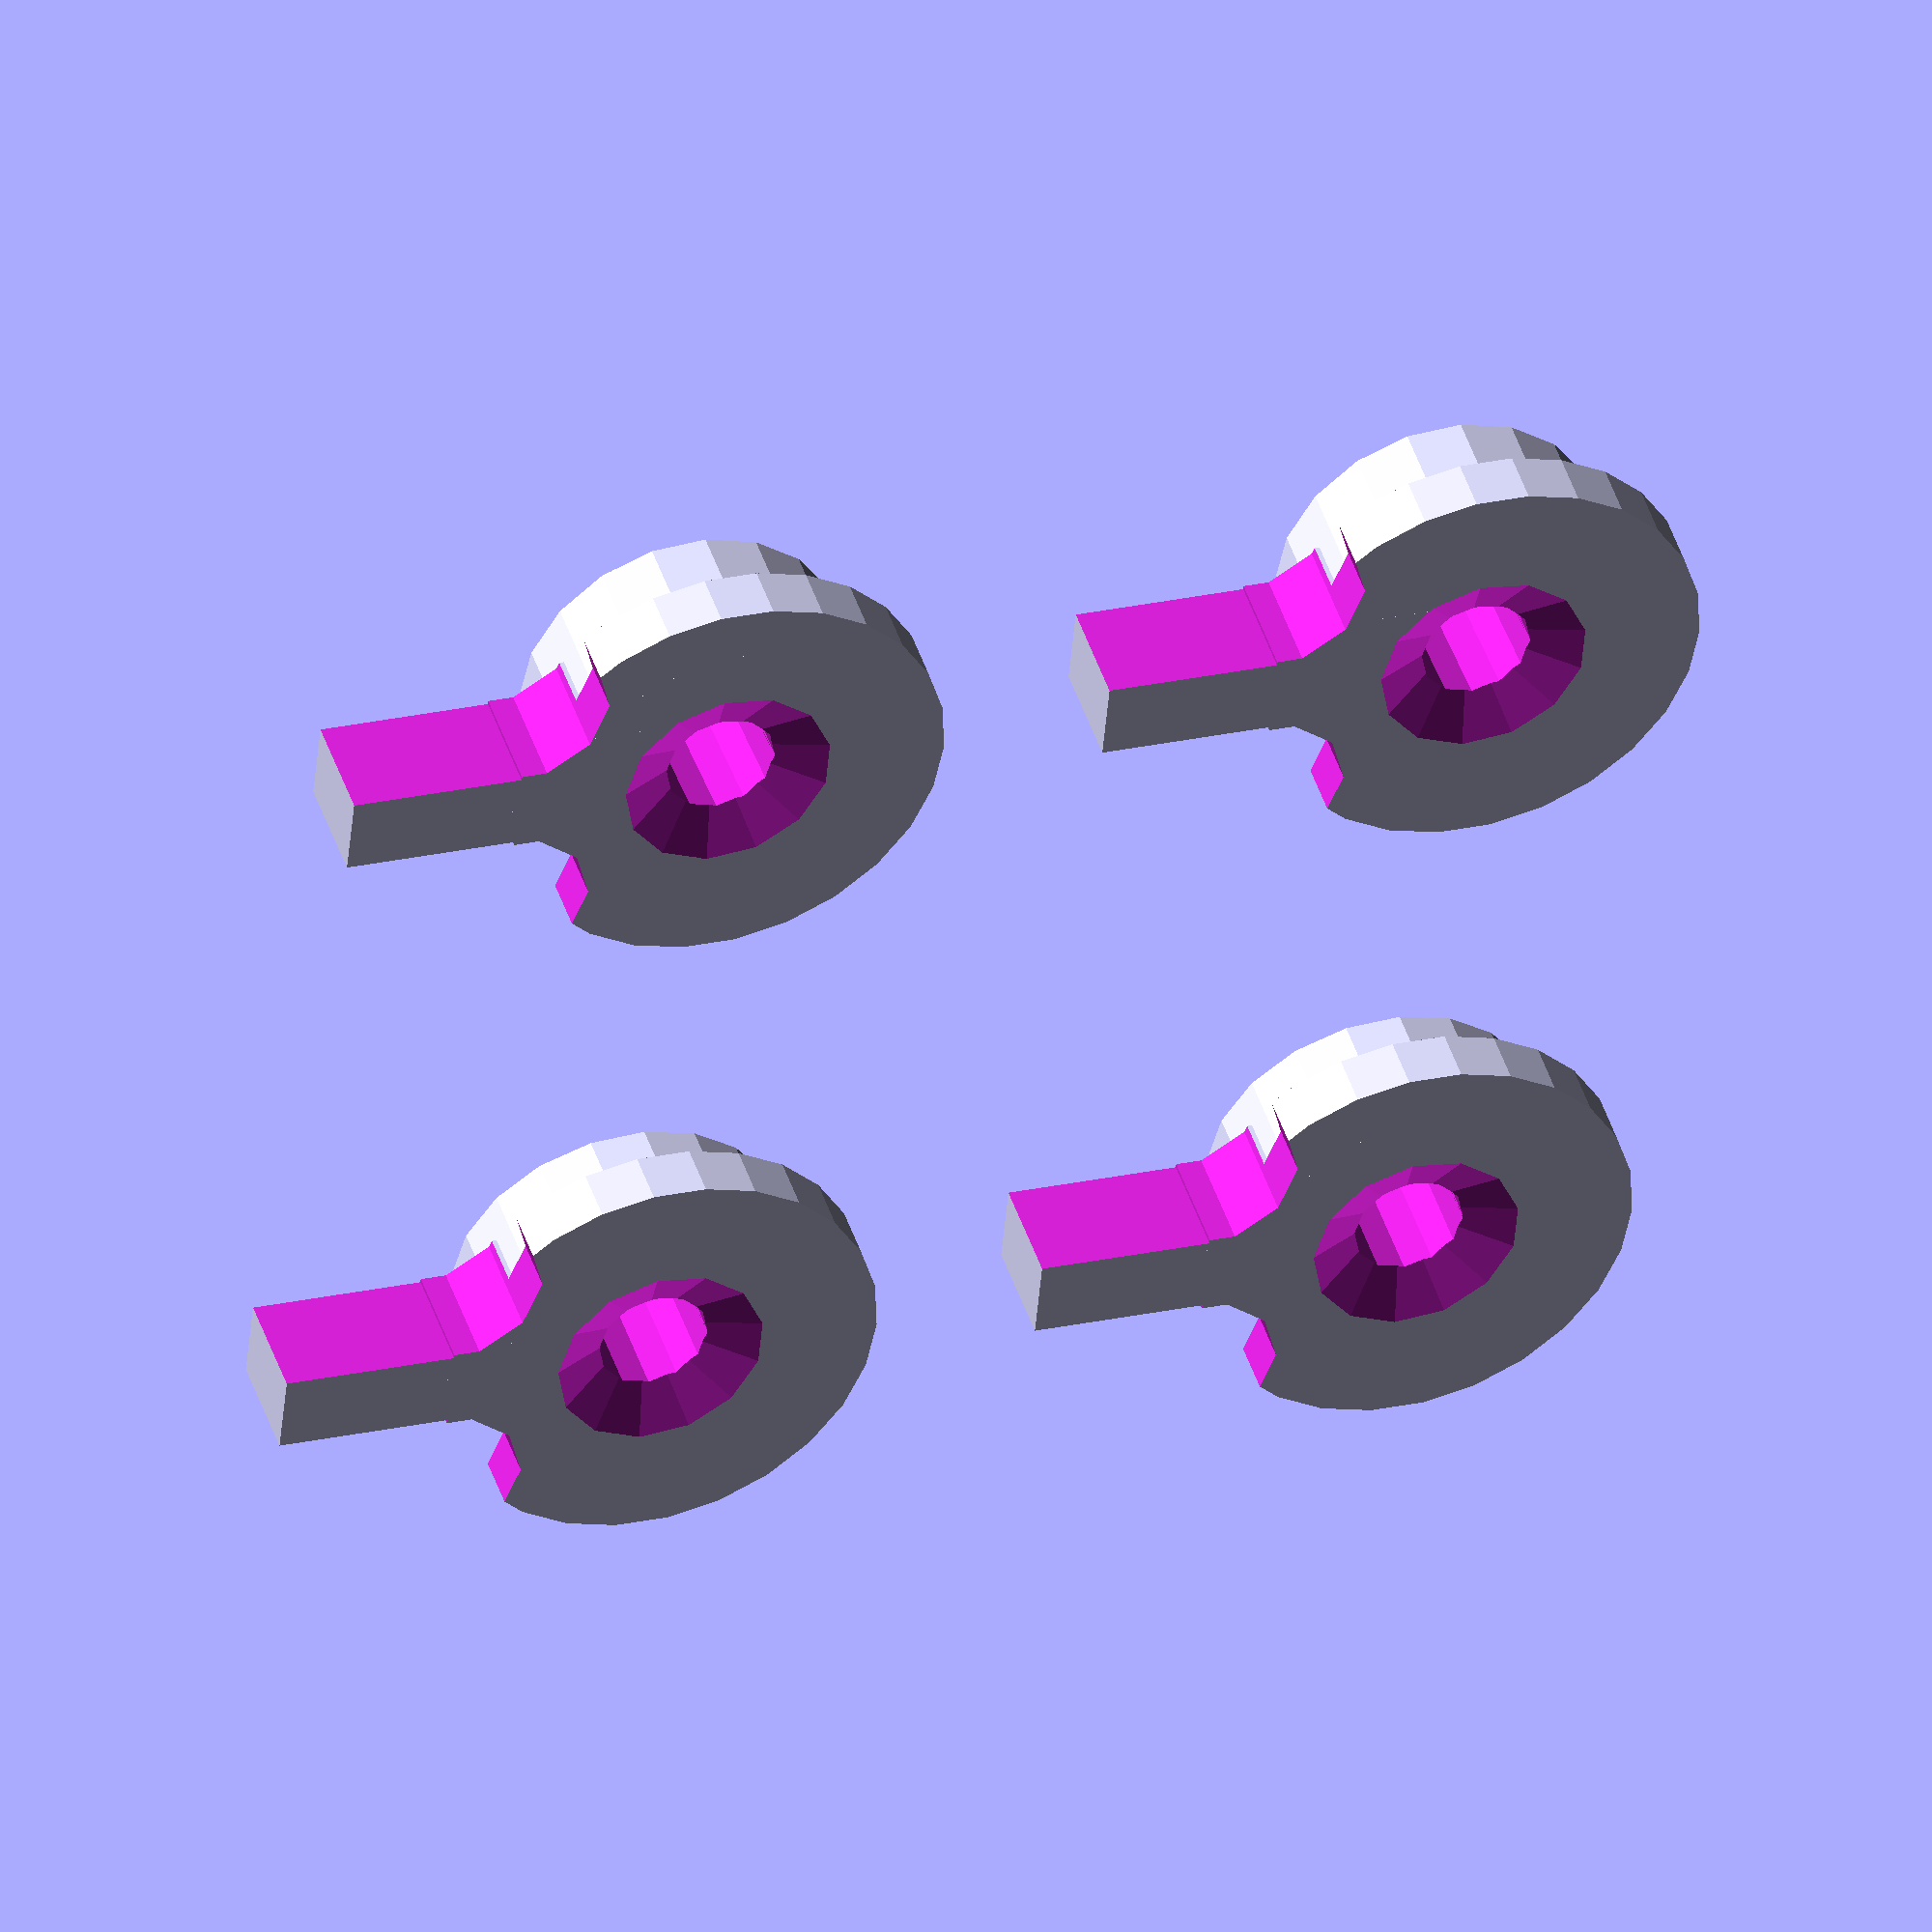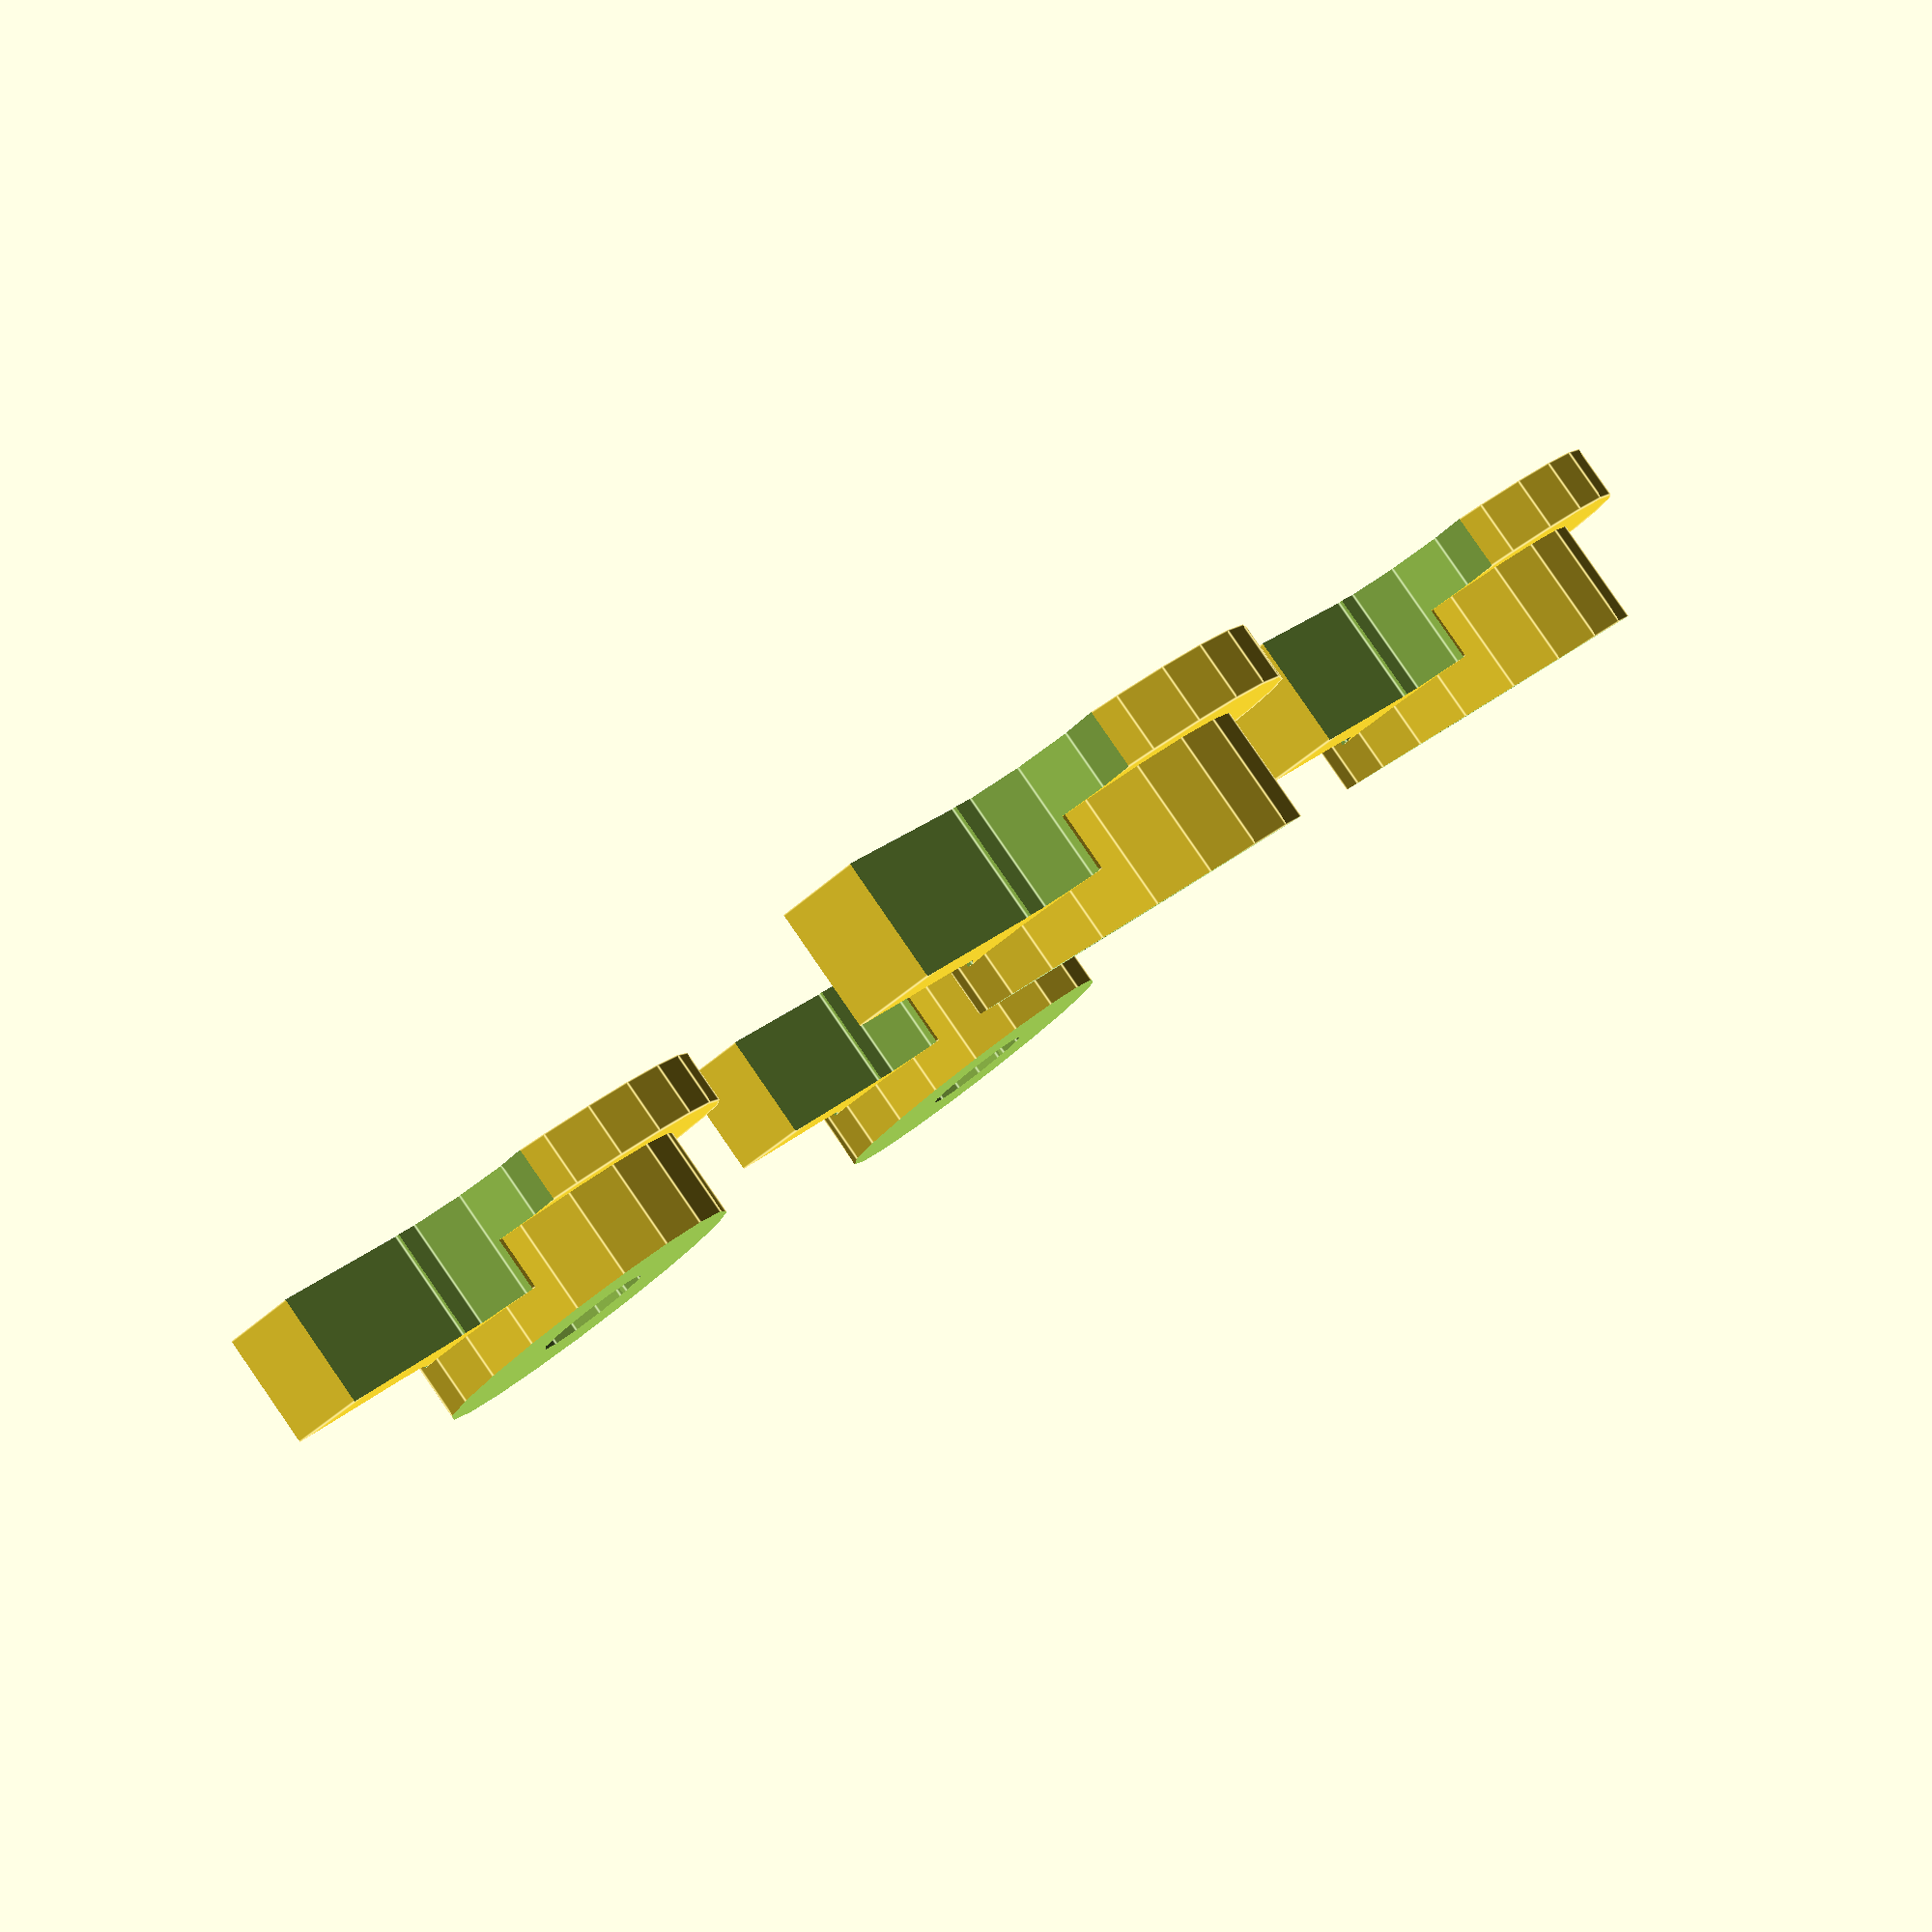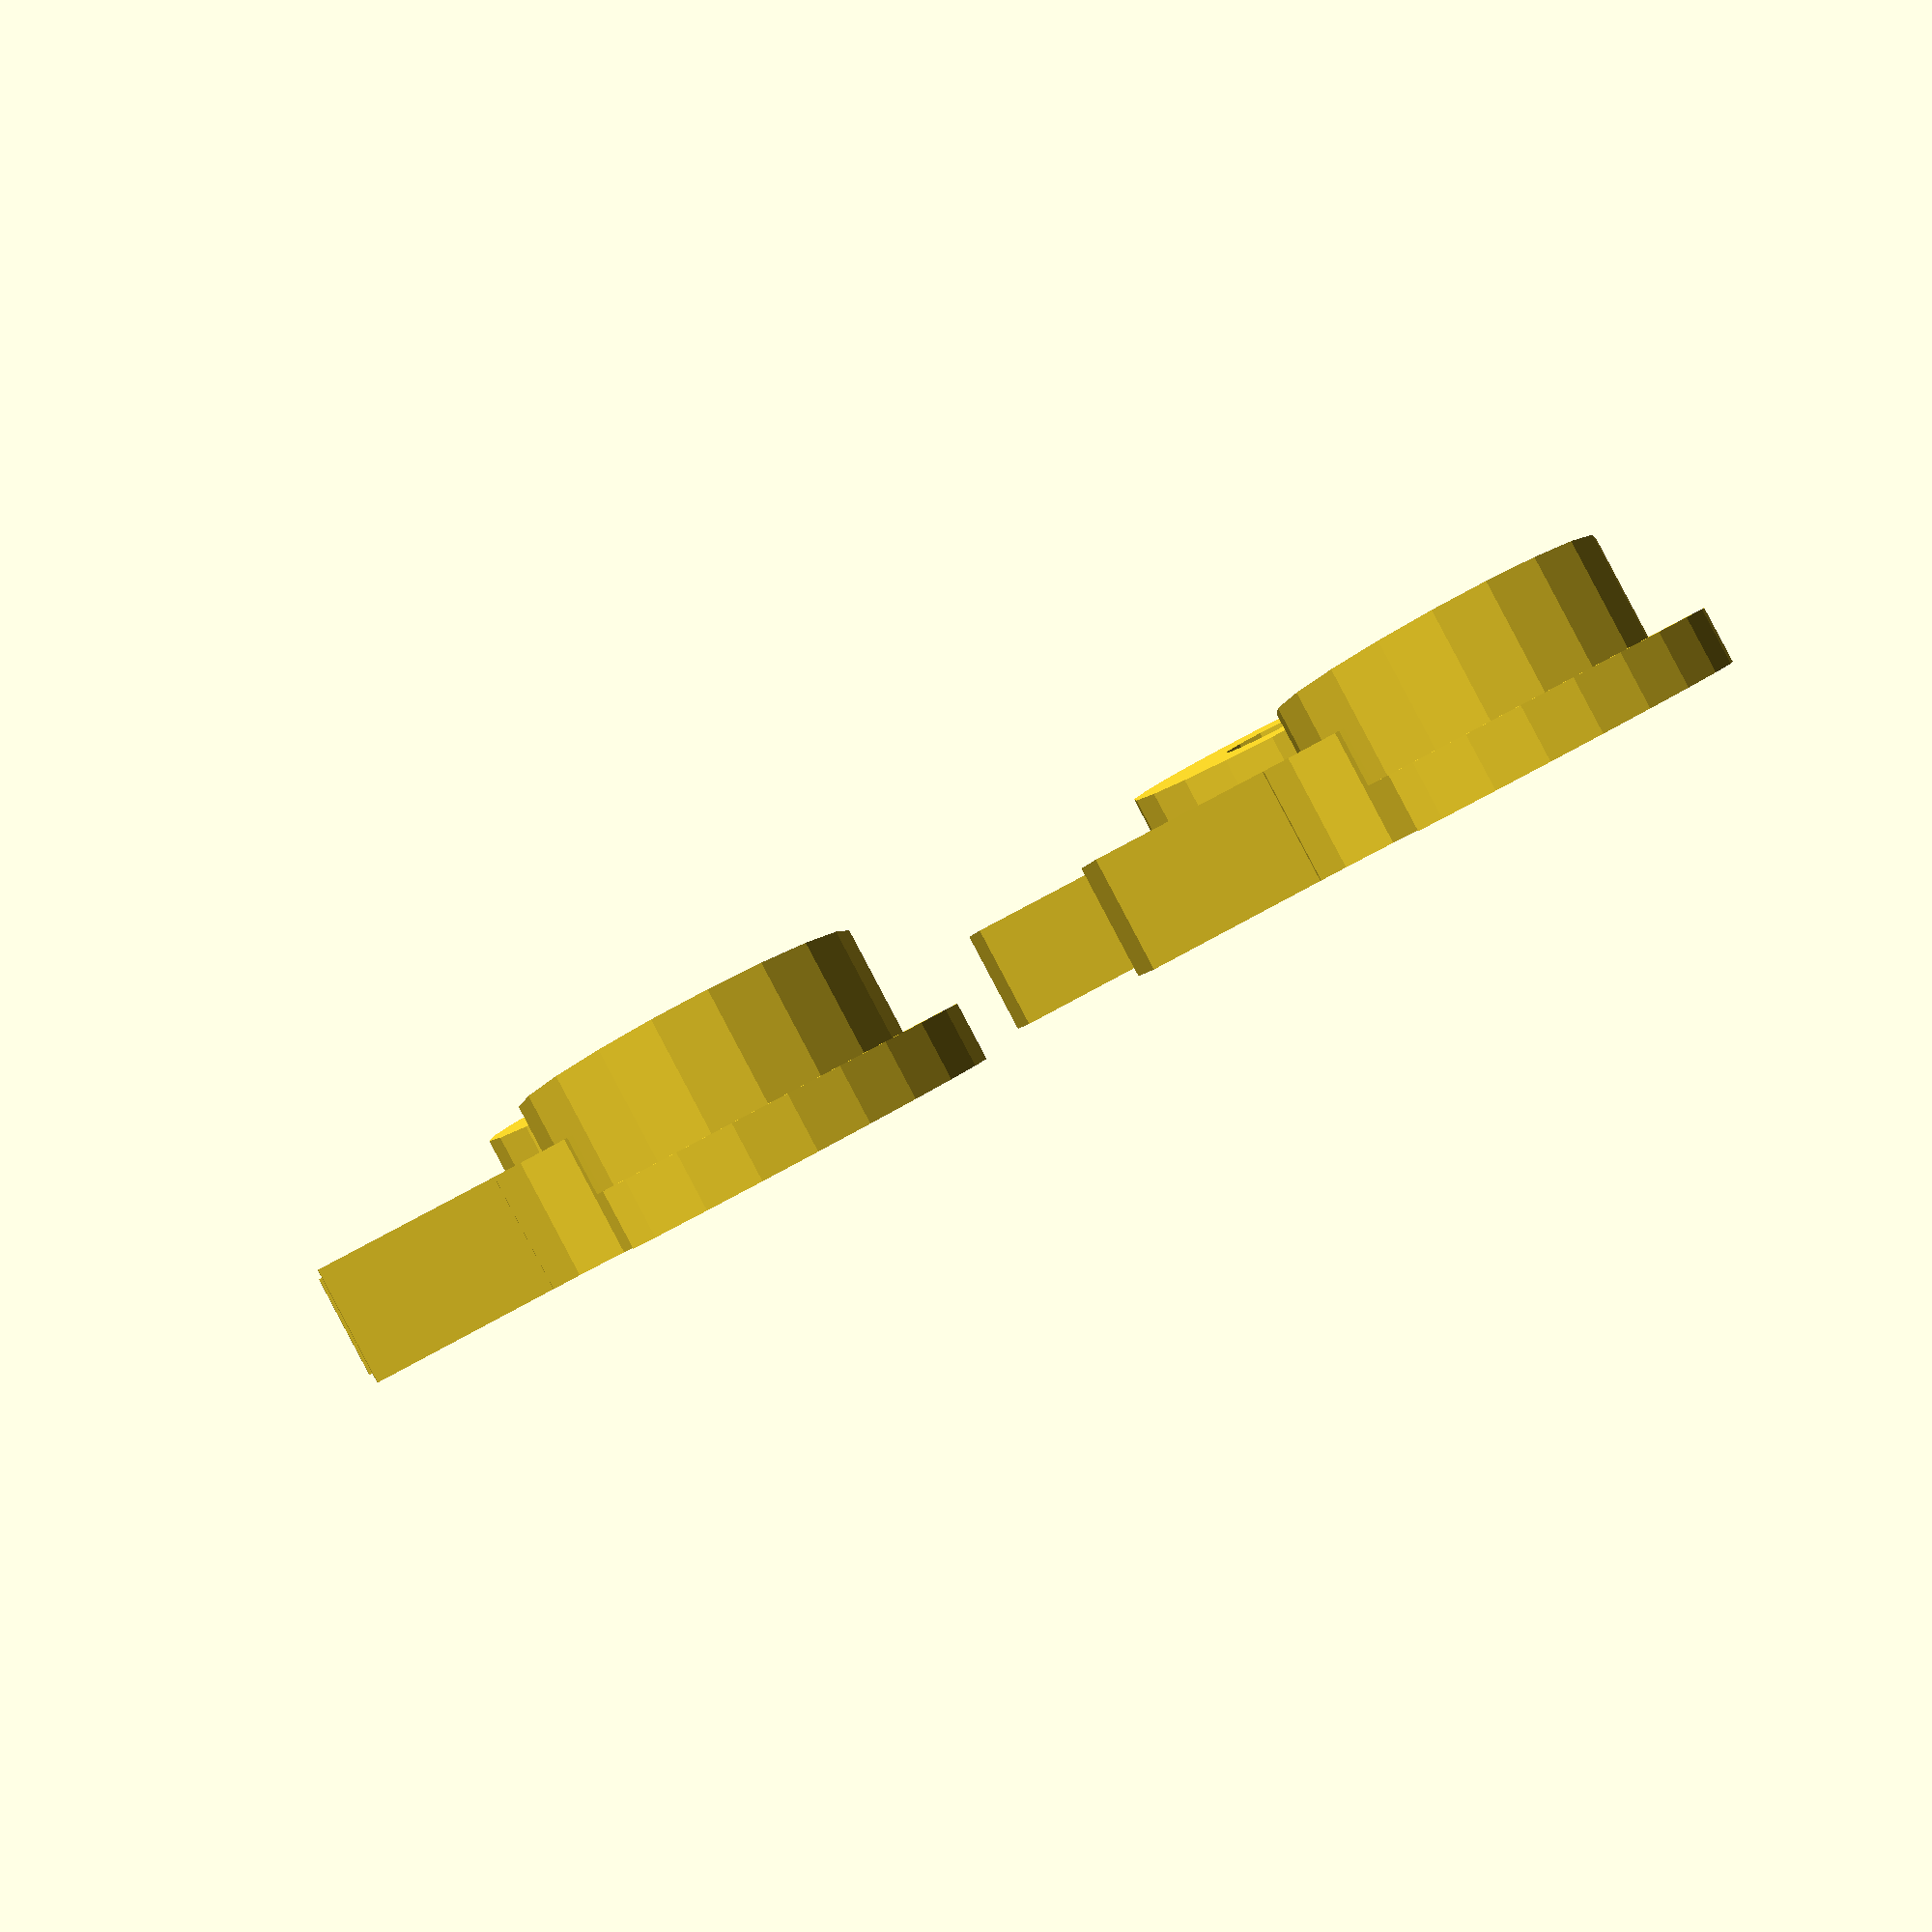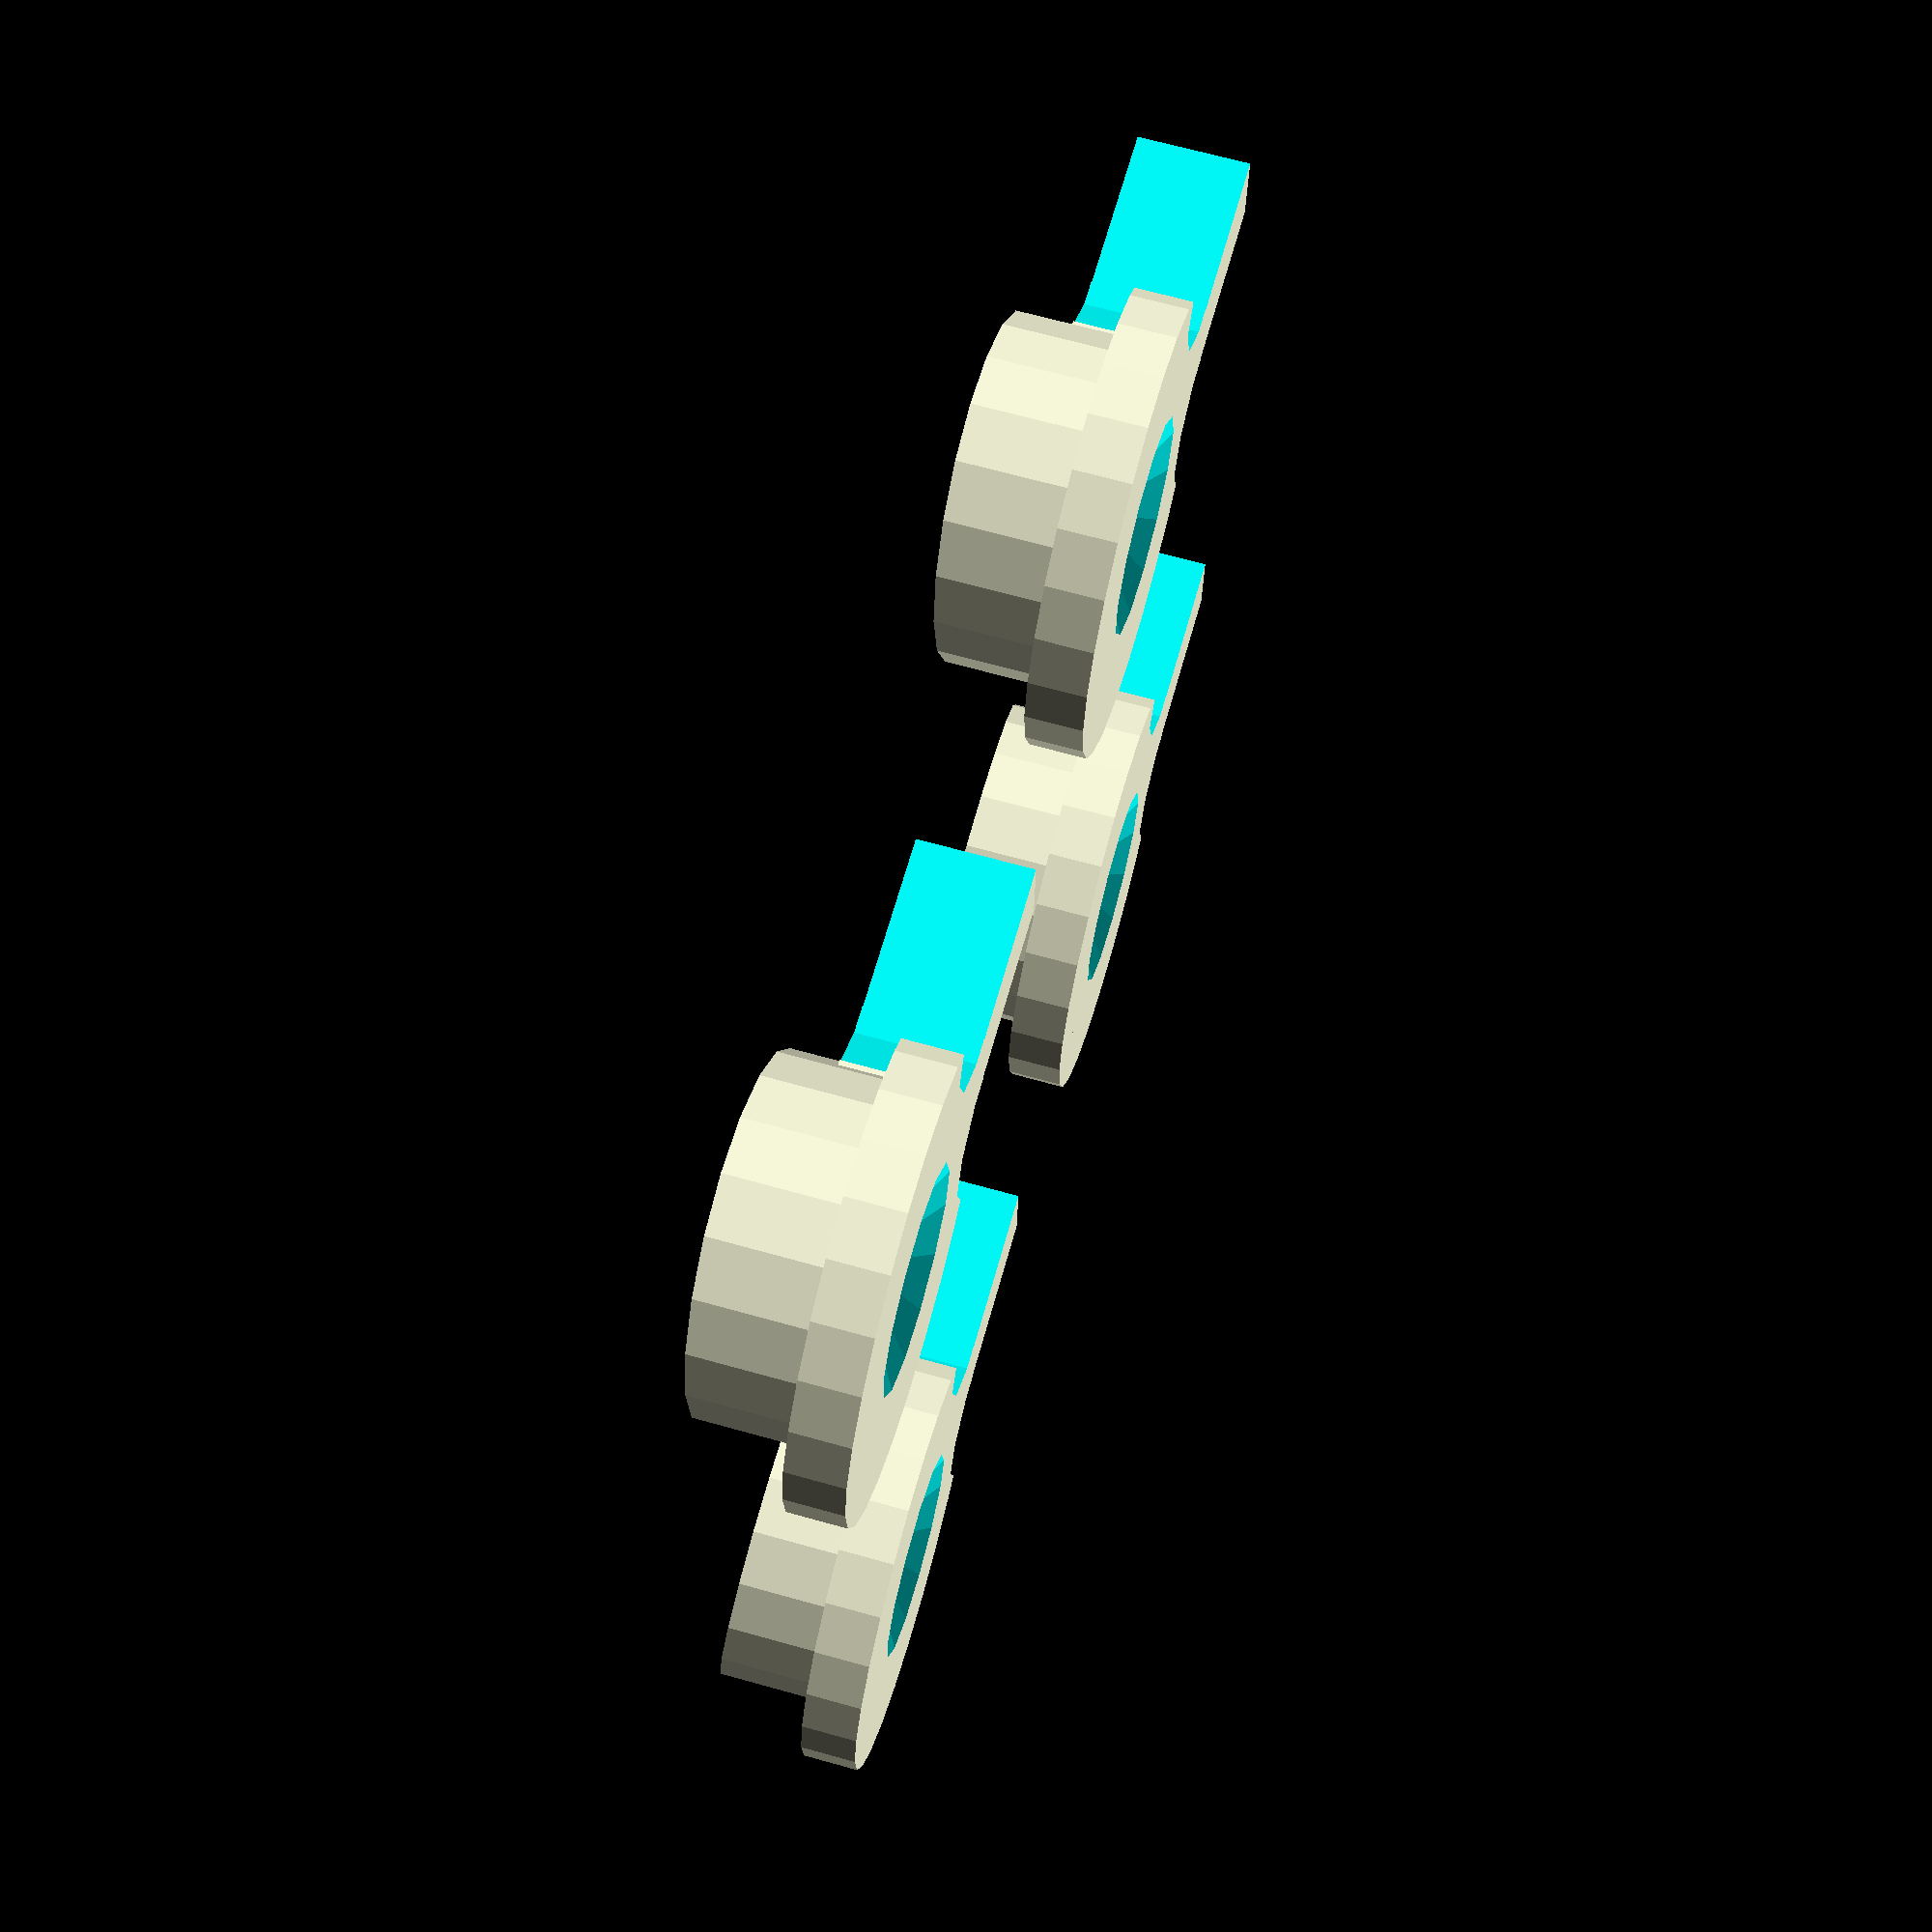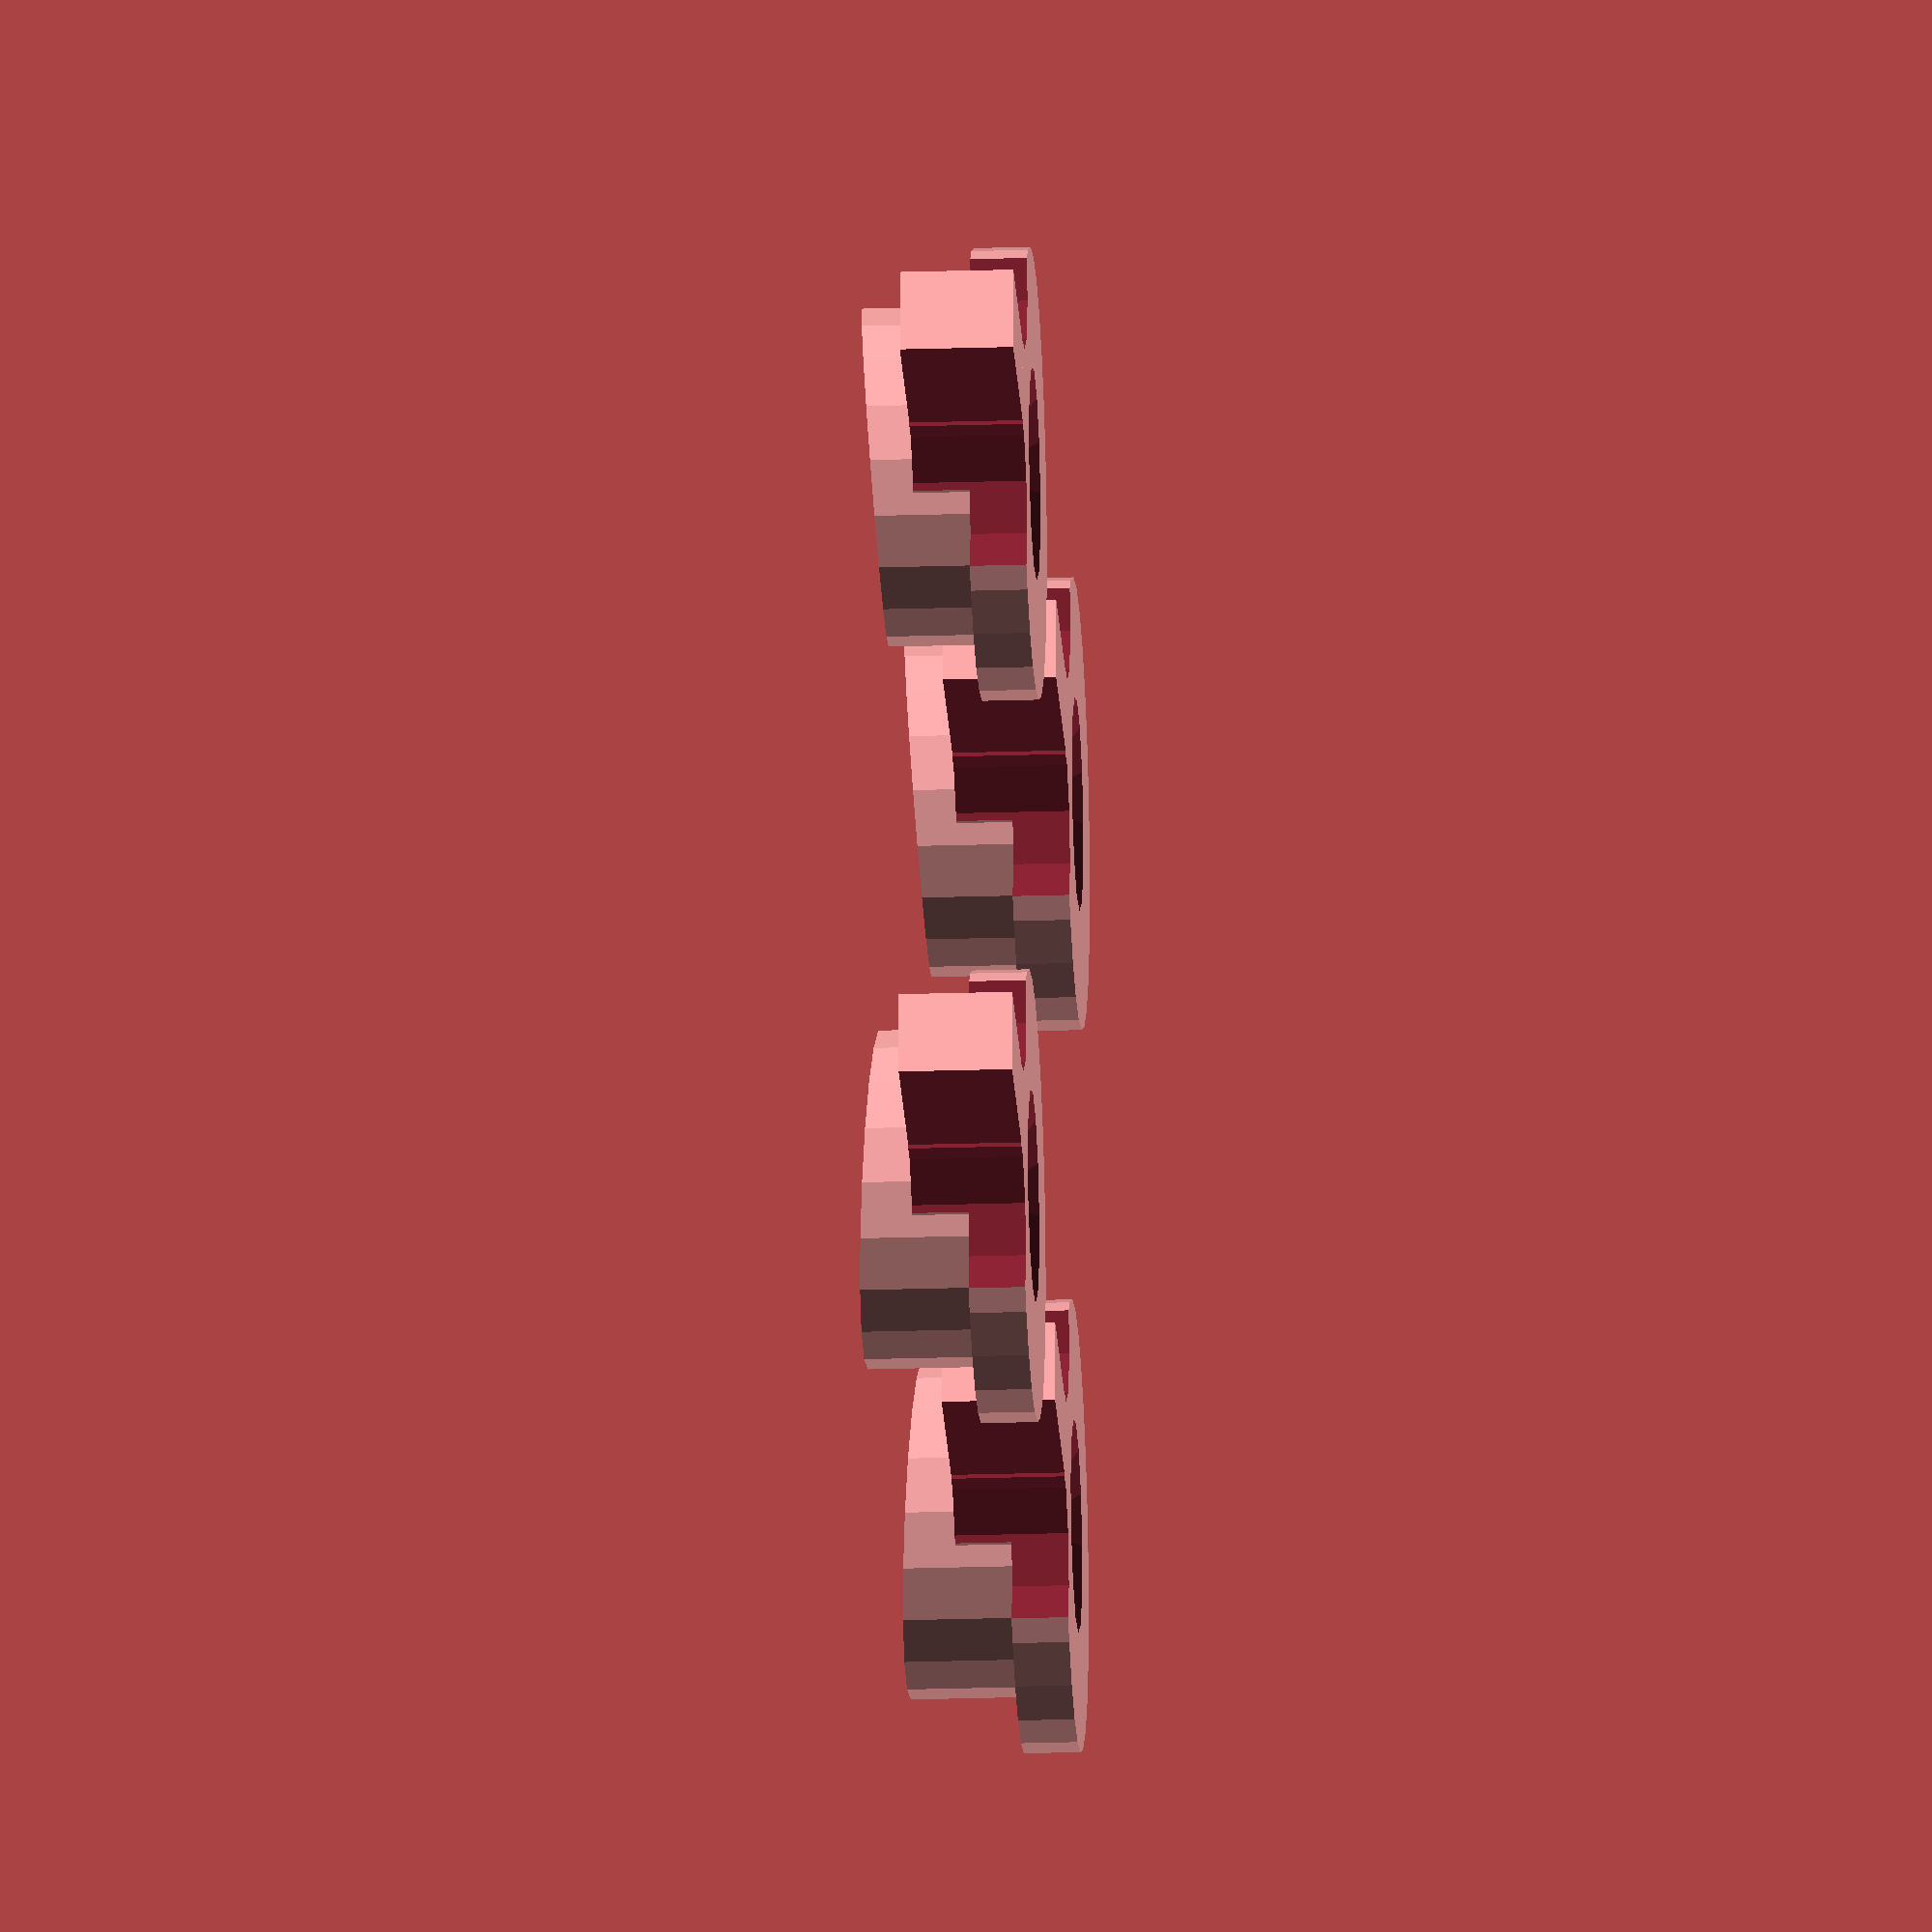
<openscad>
// odh = Outside diameter of hub
// odf = Outside diameter of flange
// id = inside (hole) diameter
// rt = retainer thickness (on axis)
// ft = Flange thicckness
// ll = lever length
// lt = lever thickness (width)
// tilt = tilt angle for clamping affect
// d  = delta

tilt = 0.75; // reduction in height on shorter side of hub

module PrintBedRetainer(odh, odf, id, rt, ft, ll, lt, tilt, d)
{
    s30 = sin(30);
    c30 = cos(30);
    lfr = (odh)/2-lt;     // Lever fillet radius      
    lfp = (odh)/2+lfr;    // Lever fillet pitch radius
    intersection()
    {
        difference()
        {
            union()
            {
                cylinder(r=odh/2, h=rt);
                cylinder(r=odf/2, h=ft);
                translate([0,-odh/4,0]) cube(size=[ll, odh/2, rt-ft]);
            }
            // Hole is widened at base to allow retainer to tilt
            translate([0,0,-d]) cylinder(r=id/2, h=2*rt, $fn=12);    
            translate([0,0,-d])
                rotate([atan(tilt/odh),0,0])
                    cylinder(r=id/2, h=2*rt, $fn=12);    
            translate([c30*lfp,-s30*lfp,-d])
            {   
                cylinder(r=lfr, h=rt+2*d);
                translate([0,-lfr,0]) cube(size=[ll, lfr*2, rt+2*d] );
            }
            translate([c30*lfp,+s30*lfp,-d])
            {   
                cylinder(r=lfr, h=rt+2*d);
                translate([0,-lfr,0]) cube(size=[ll, lfr*2, rt+2*d] );
            }
            translate([0,0,rt-(abs(tilt)*0.5)])
                rotate([atan(tilt/odh),0,0])
                    translate([0,0,ft/2])
                        cube([odf+ft,odf+ft,ft], center=true);
            translate([0,0,-d])
                cylinder(r1=id, r2=0, h=id*0.5);
        }
    }
}

// Actual objects here

ll = 14;	// Lever length

for (xo = [-1, 1])
{
    for ( yo = [-1, 1])
    {
        translate([ll*xo, ll*yo, 0])
        //              od1  od2 id rt ft  ll lt             d
        PrintBedRetainer(12,  16, 4, 6, 2, ll, 3, tilt*yo, 0.1);
    }
}

////              od1  od2 id rt ft  ll lt          d
//PrintBedRetainer(12,  16, 4, 6, 2, ll, 3, tilt, 0.1);



</openscad>
<views>
elev=135.4 azim=174.9 roll=17.3 proj=o view=solid
elev=273.3 azim=234.2 roll=325.4 proj=p view=edges
elev=90.3 azim=171.5 roll=27.9 proj=p view=wireframe
elev=292.5 azim=177.8 roll=105.6 proj=p view=wireframe
elev=203.1 azim=178.5 roll=86.9 proj=o view=solid
</views>
